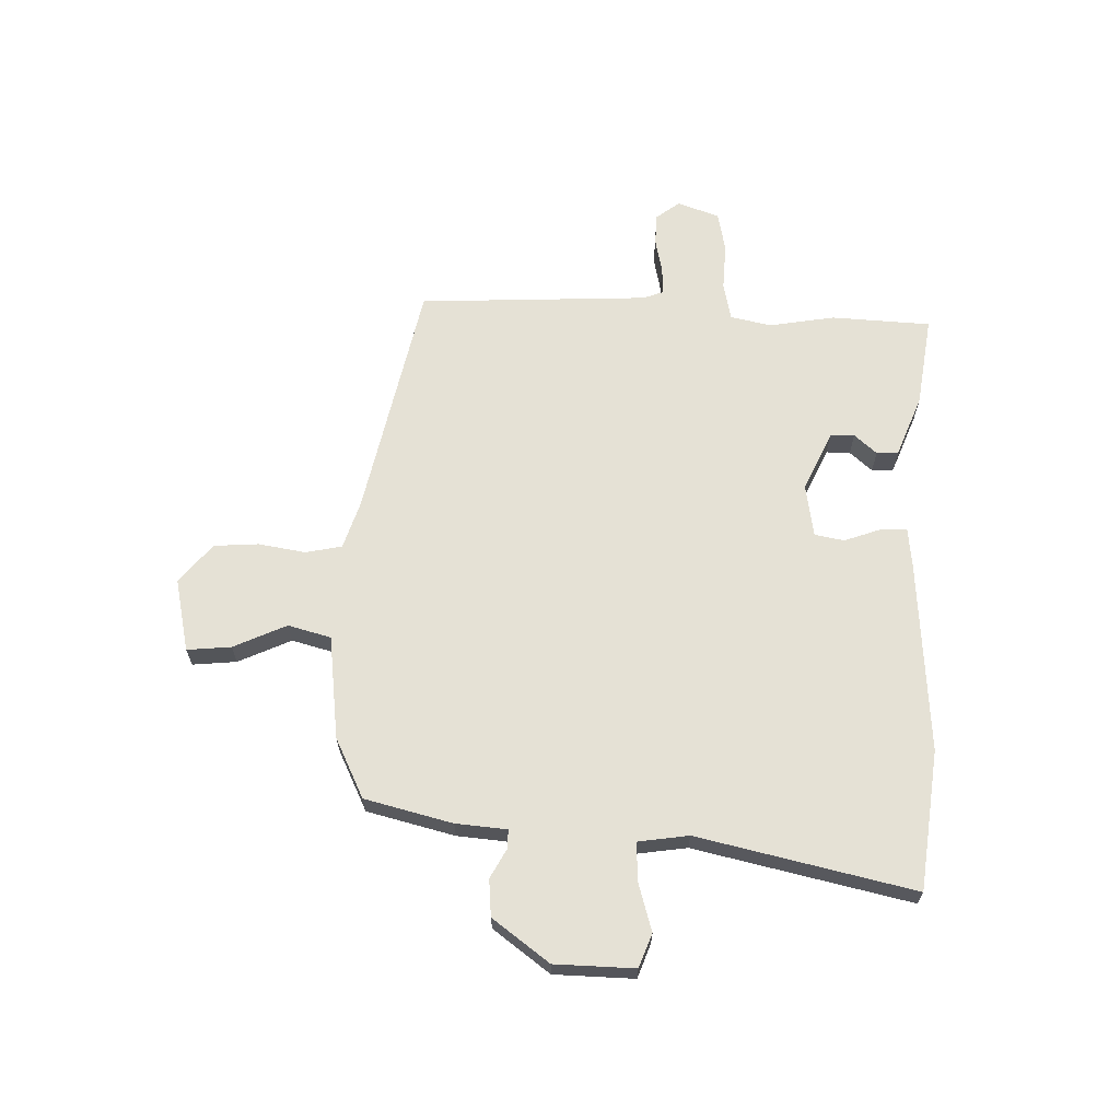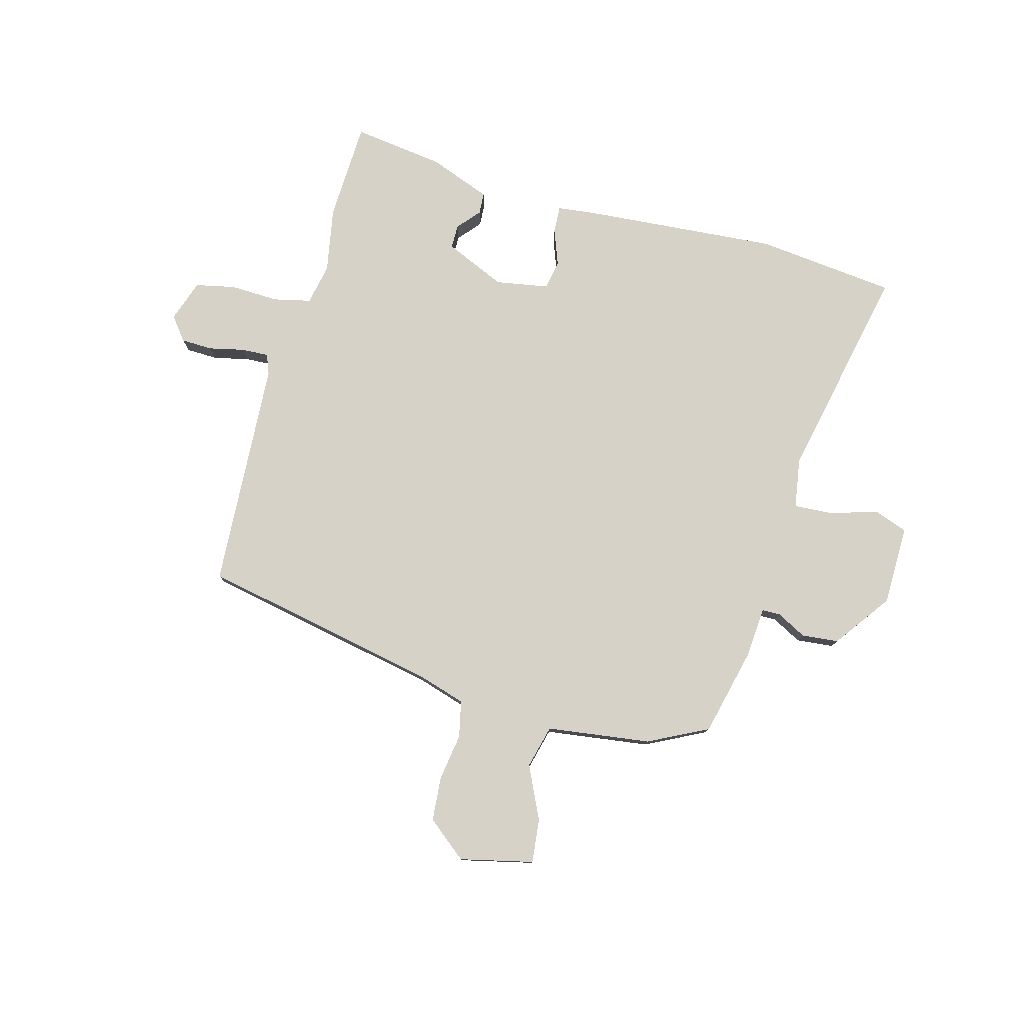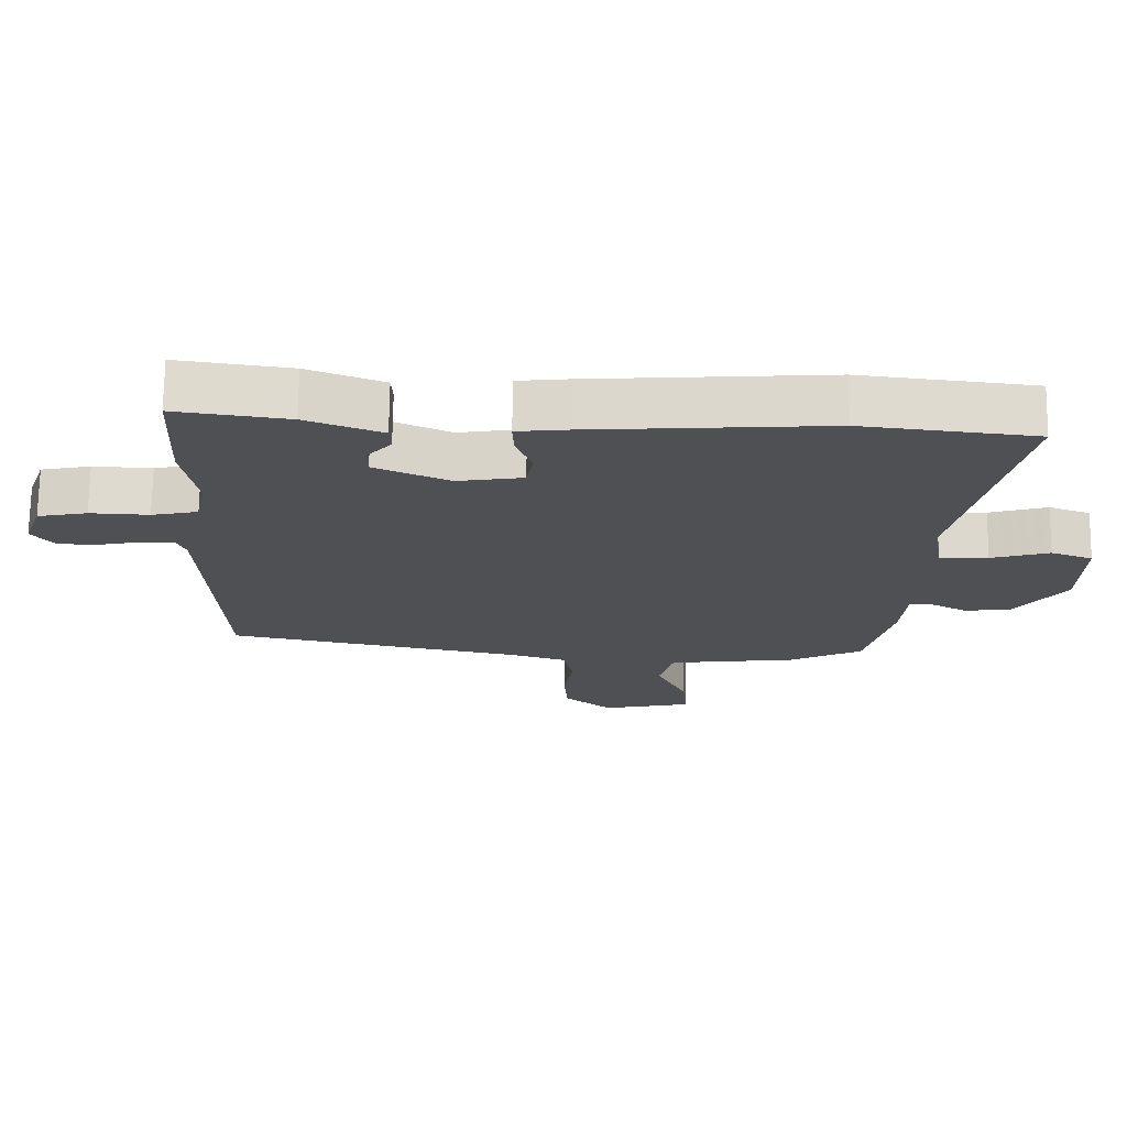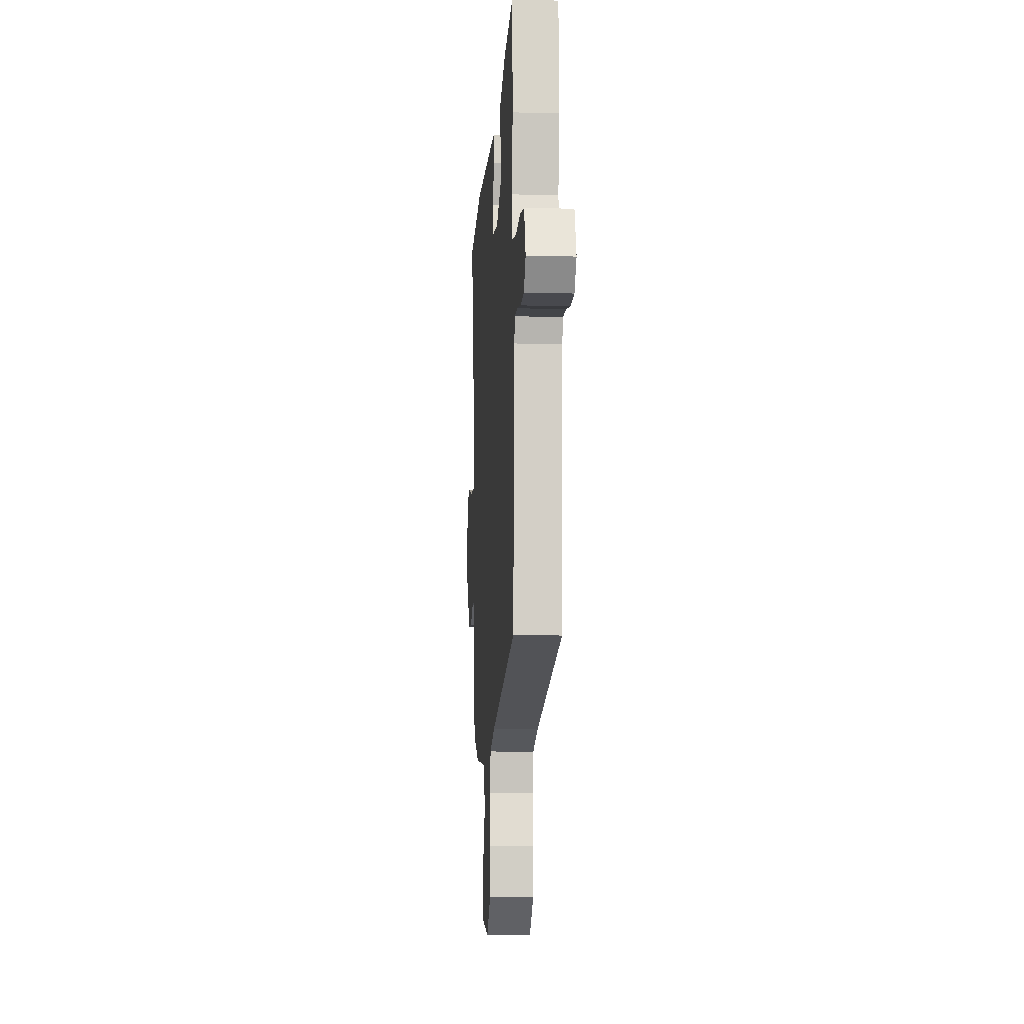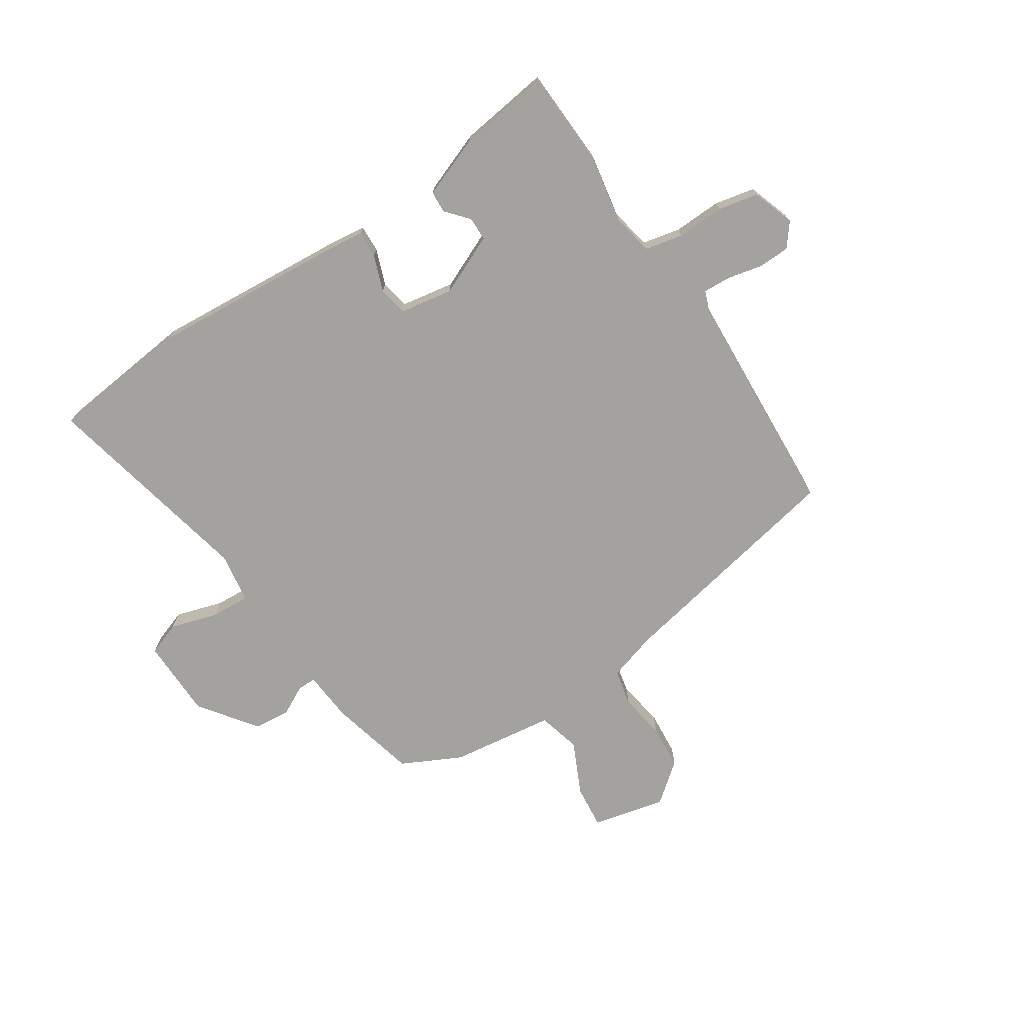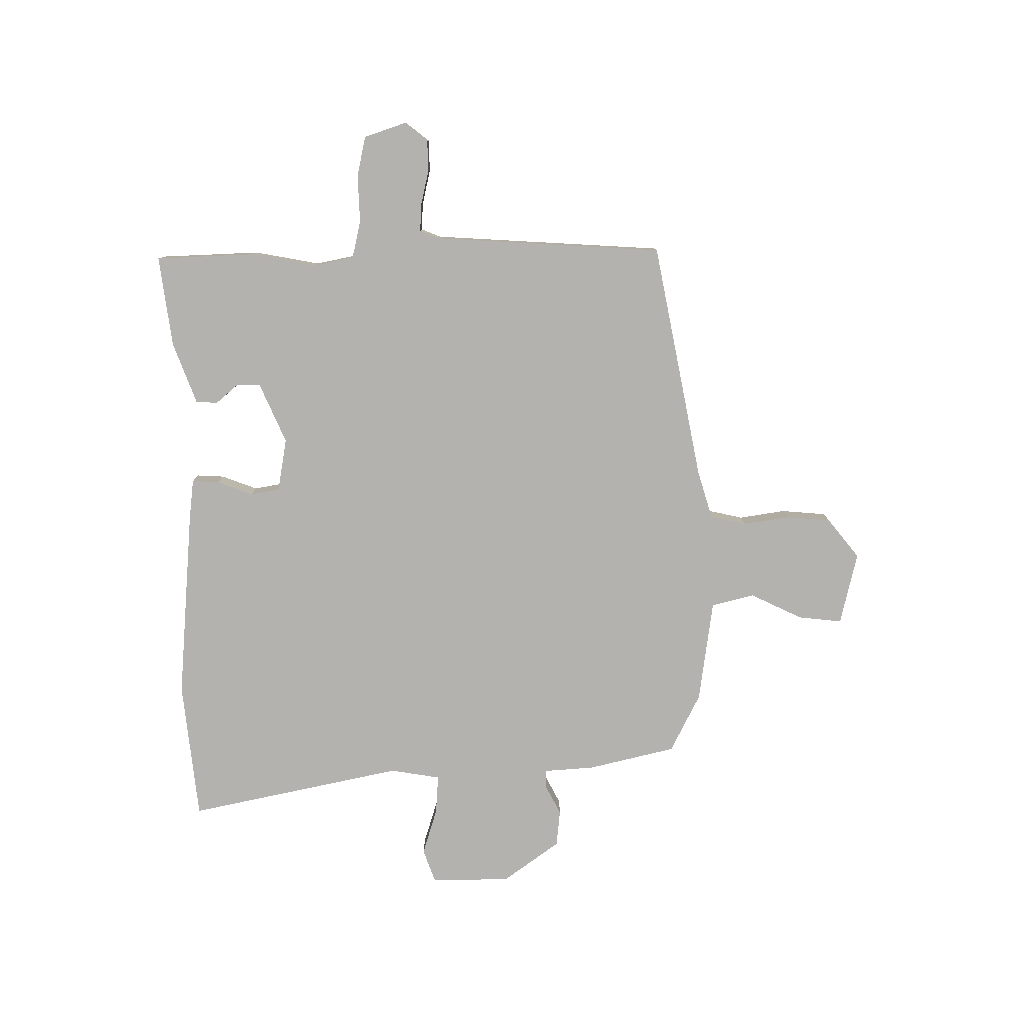
<metadata>
{"format":"obj","ext":"obj","renderer":"f3d","projection":"perspective","resolution":1024,"background":"white","views":[{"elev":65.0,"azim":-88.2,"up":"+Y"},{"elev":78.6,"azim":-165.3,"up":"+Y"},{"elev":71.5,"azim":-179.3,"up":"+Z"},{"elev":-10.8,"azim":86.0,"up":"+Z"},{"elev":-72.5,"azim":32.9,"up":"+Y"},{"elev":-79.7,"azim":89.7,"up":"+Y"}]}
</metadata>
<code>
v -0.628 0.07 0.485
v -0.371 0.07 0.515
v -0.017 0.07 0.49
v 0.058 0.07 0.482
v 0.056 0.07 0.432
v 0.032 0.07 0.366
v 0.042 0.07 0.312
v 0.14 0.07 0.296
v 0.251 0.07 0.346
v 0.251 0.07 0.39
v 0.215 0.07 0.431
v 0.217 0.07 0.471
v 0.33 0.07 0.515
v 0.498 0.07 0.539
v 0.507 0.07 0.356
v 0.486 0.07 0.235
v 0.502 0.07 0.16
v 0.571 0.07 0.145
v 0.659 0.07 0.149
v 0.733 0.07 0.134
v 0.76 0.07 0.057
v 0.727 0.07 0.014
v 0.669 0.07 0.012
v 0.604 0.07 0.026
v 0.554 0.07 0.028
v 0.54 0.07 -0.009
v 0.519 0.07 -0.433
v 0.08 0.07 -0.524
v -0.009 0.07 -0.552
v -0.023 0.07 -0.619
v -0.009 0.07 -0.705
v -0.015 0.07 -0.787
v -0.087 0.07 -0.846
v -0.222 0.07 -0.816
v -0.214 0.07 -0.735
v -0.169 0.07 -0.638
v -0.19 0.07 -0.559
v -0.381 0.07 -0.535
v -0.491 0.07 -0.481
v -0.531 0.07 -0.32
v -0.539 0.07 -0.226
v -0.573 0.07 -0.226
v -0.627 0.07 -0.255
v -0.695 0.07 -0.249
v -0.772 0.07 -0.145
v -0.775 0.07 0.002
v -0.713 0.07 0.025
v -0.626 0.07 -0.001
v -0.554 0.07 -0.005
v -0.54 0.07 0.088
v -0.628 0 0.485
v -0.371 0 0.515
v -0.017 0 0.49
v 0.058 0 0.482
v 0.056 0 0.432
v 0.032 0 0.366
v 0.042 0 0.312
v 0.14 0 0.296
v 0.251 0 0.346
v 0.251 0 0.39
v 0.215 0 0.431
v 0.217 0 0.471
v 0.33 0 0.515
v 0.498 0 0.539
v 0.507 0 0.356
v 0.486 0 0.235
v 0.502 0 0.16
v 0.571 0 0.145
v 0.659 0 0.149
v 0.733 0 0.134
v 0.76 0 0.057
v 0.727 0 0.014
v 0.669 0 0.012
v 0.604 0 0.026
v 0.554 0 0.028
v 0.54 0 -0.009
v 0.519 0 -0.433
v 0.08 0 -0.524
v -0.009 0 -0.552
v -0.023 0 -0.619
v -0.009 0 -0.705
v -0.015 0 -0.787
v -0.087 0 -0.846
v -0.222 0 -0.816
v -0.214 0 -0.735
v -0.169 0 -0.638
v -0.19 0 -0.559
v -0.381 0 -0.535
v -0.491 0 -0.481
v -0.531 0 -0.32
v -0.539 0 -0.226
v -0.573 0 -0.226
v -0.627 0 -0.255
v -0.695 0 -0.249
v -0.772 0 -0.145
v -0.775 0 0.002
v -0.713 0 0.025
v -0.626 0 -0.001
v -0.554 0 -0.005
v -0.54 0 0.088
f 45 46 47 48
f 45 48 49
f 42 43 44 45
f 41 42 45 49
f 40 41 49 50
f 37 38 39 40
f 33 34 35 36
f 33 36 37
f 30 31 32 33
f 29 30 33 37
f 28 29 37 40
f 26 27 28 40
f 21 22 23 24
f 21 24 25
f 18 19 20 21
f 17 18 21 25
f 13 14 15 16
f 13 16 17
f 10 11 12 13
f 9 10 13 17
f 8 9 17 25
f 3 4 5 6
f 3 6 7
f 50 1 2 3
f 50 3 7
f 25 26 40 50
f 7 8 25 50
f 98 97 96 95
f 99 98 95
f 95 94 93 92
f 99 95 92 91
f 100 99 91 90
f 90 89 88 87
f 86 85 84 83
f 87 86 83
f 83 82 81 80
f 87 83 80 79
f 90 87 79 78
f 90 78 77 76
f 74 73 72 71
f 75 74 71
f 71 70 69 68
f 75 71 68 67
f 66 65 64 63
f 67 66 63
f 63 62 61 60
f 67 63 60 59
f 75 67 59 58
f 56 55 54 53
f 57 56 53
f 53 52 51 100
f 57 53 100
f 100 90 76 75
f 100 75 58 57
f 1 51 52 2
f 2 52 53 3
f 3 53 54 4
f 4 54 55 5
f 5 55 56 6
f 6 56 57 7
f 7 57 58 8
f 8 58 59 9
f 9 59 60 10
f 10 60 61 11
f 11 61 62 12
f 12 62 63 13
f 13 63 64 14
f 14 64 65 15
f 15 65 66 16
f 16 66 67 17
f 17 67 68 18
f 18 68 69 19
f 19 69 70 20
f 20 70 71 21
f 21 71 72 22
f 22 72 73 23
f 23 73 74 24
f 24 74 75 25
f 25 75 76 26
f 26 76 77 27
f 27 77 78 28
f 28 78 79 29
f 29 79 80 30
f 30 80 81 31
f 31 81 82 32
f 32 82 83 33
f 33 83 84 34
f 34 84 85 35
f 35 85 86 36
f 36 86 87 37
f 37 87 88 38
f 38 88 89 39
f 39 89 90 40
f 40 90 91 41
f 41 91 92 42
f 42 92 93 43
f 43 93 94 44
f 44 94 95 45
f 45 95 96 46
f 46 96 97 47
f 47 97 98 48
f 48 98 99 49
f 49 99 100 50
f 50 100 51 1

</code>
